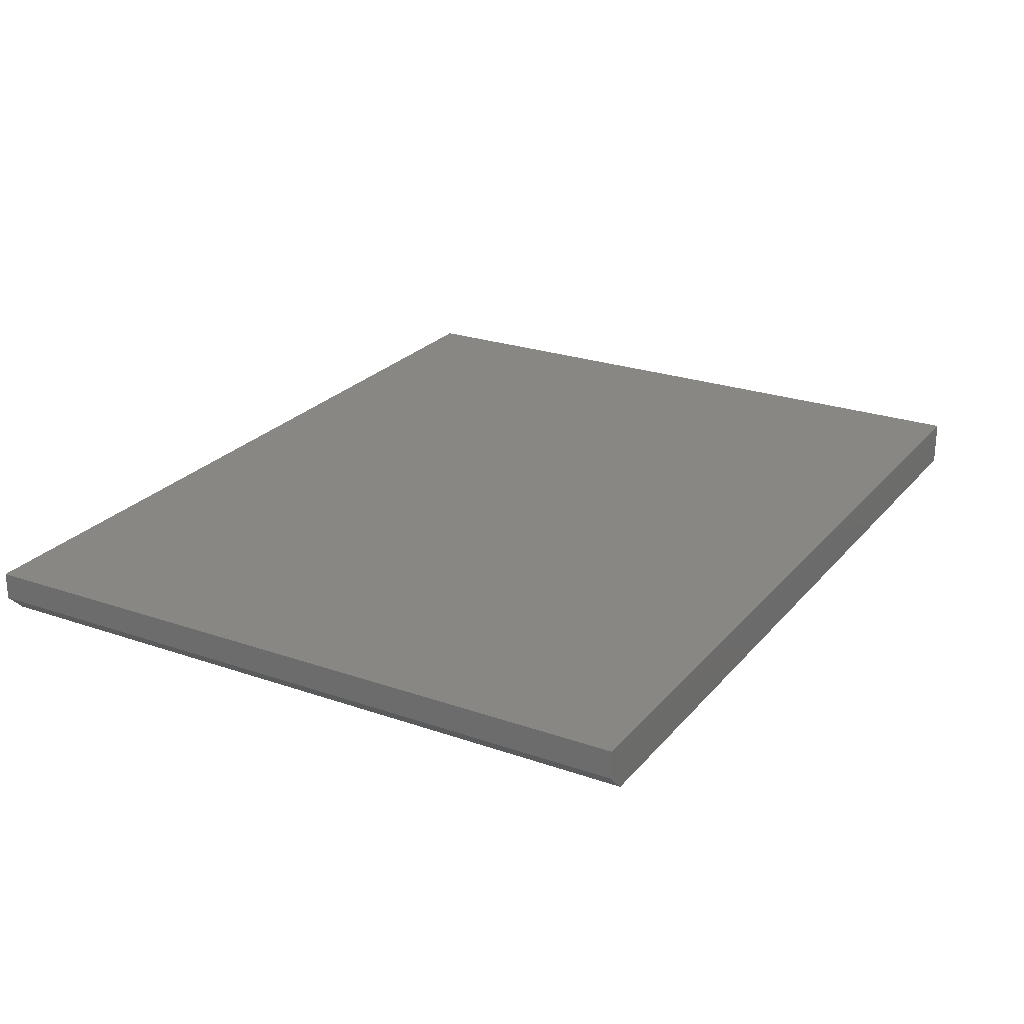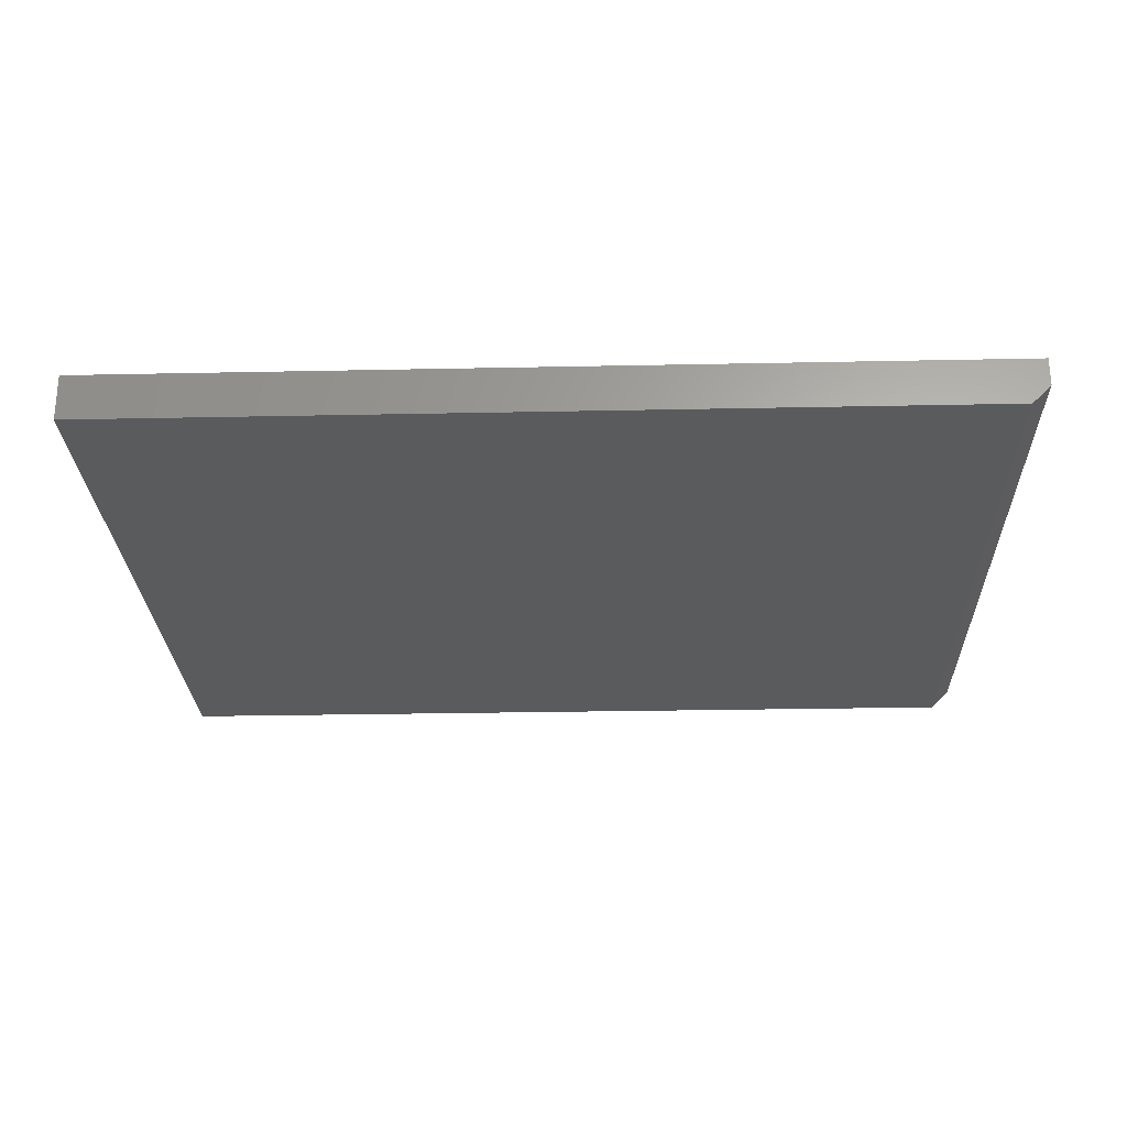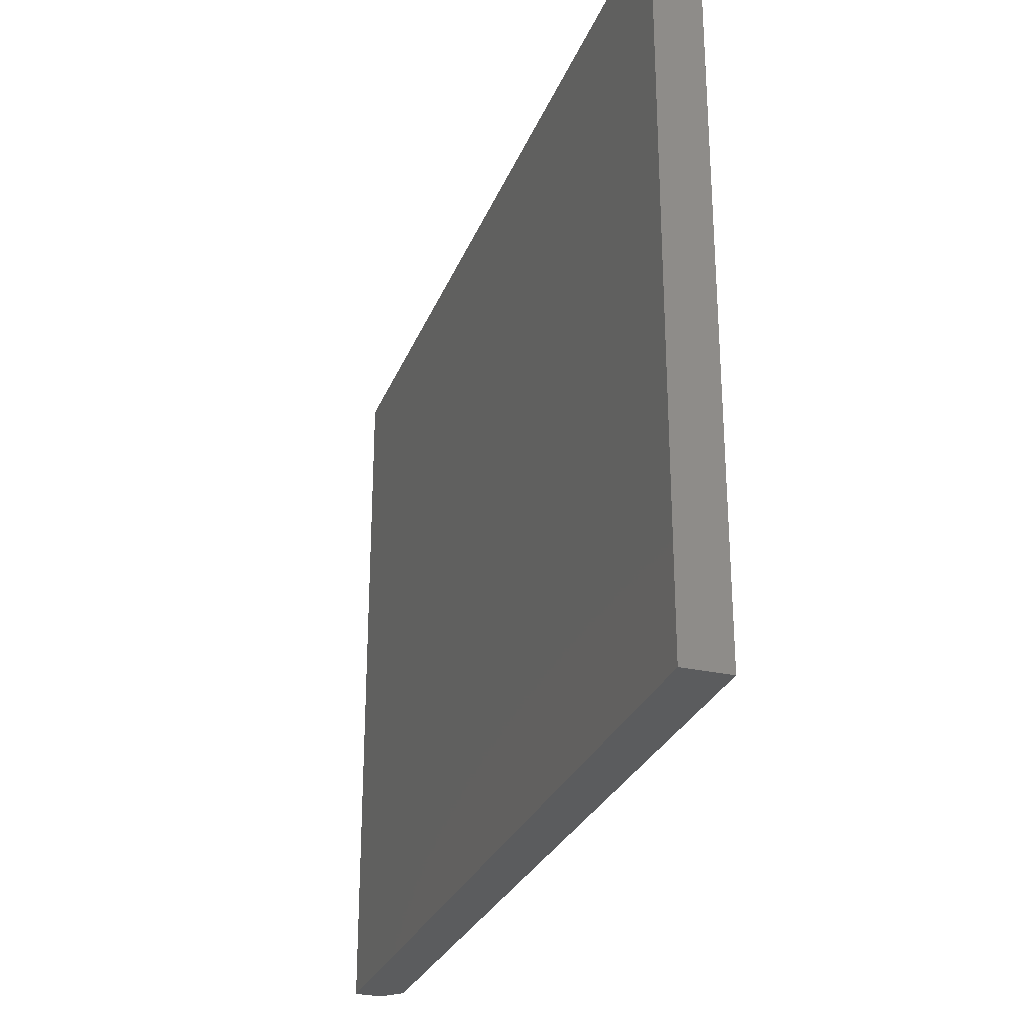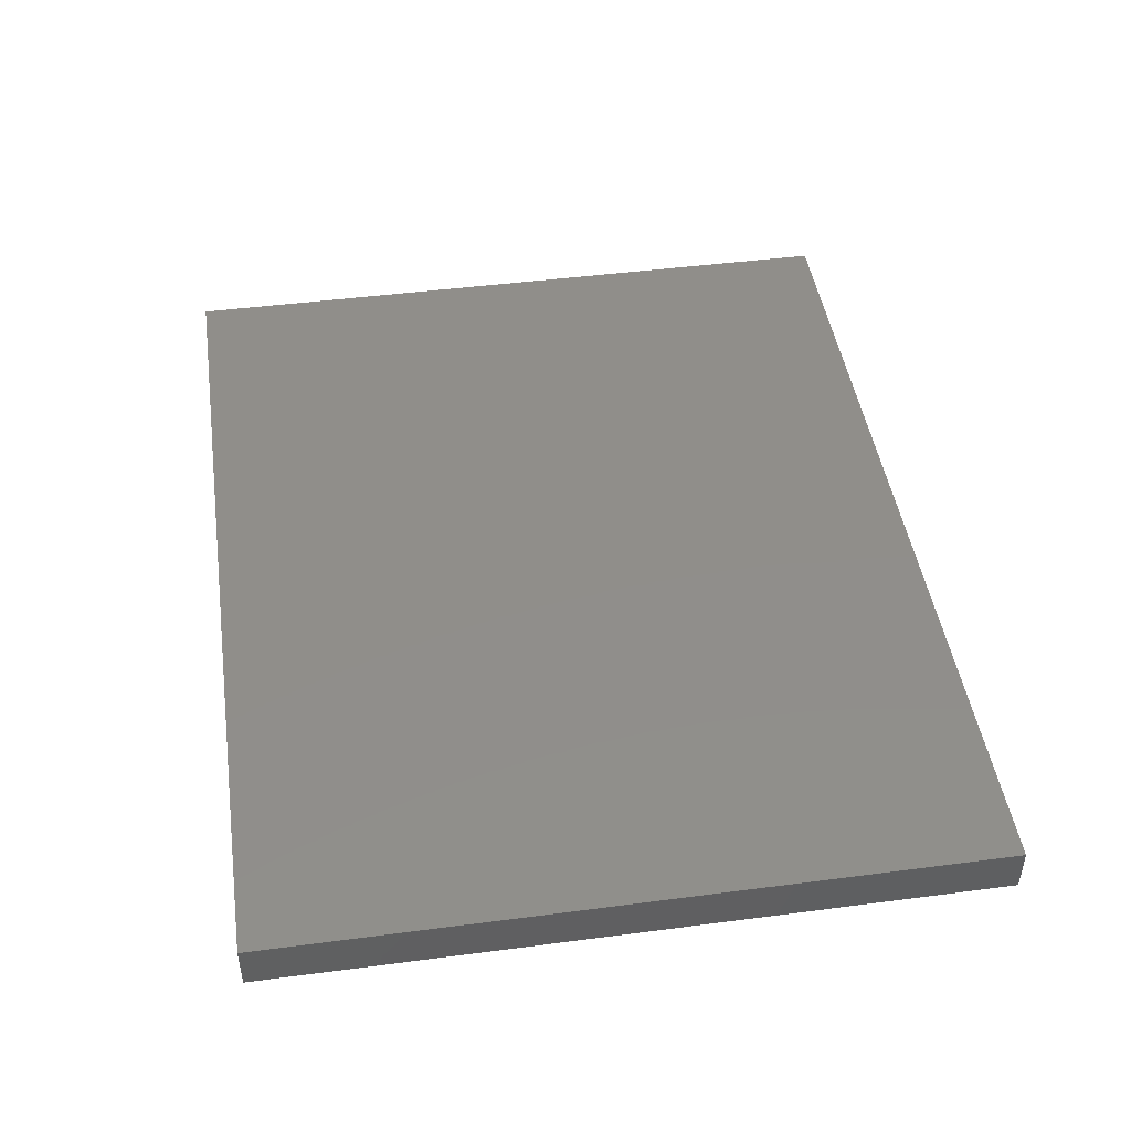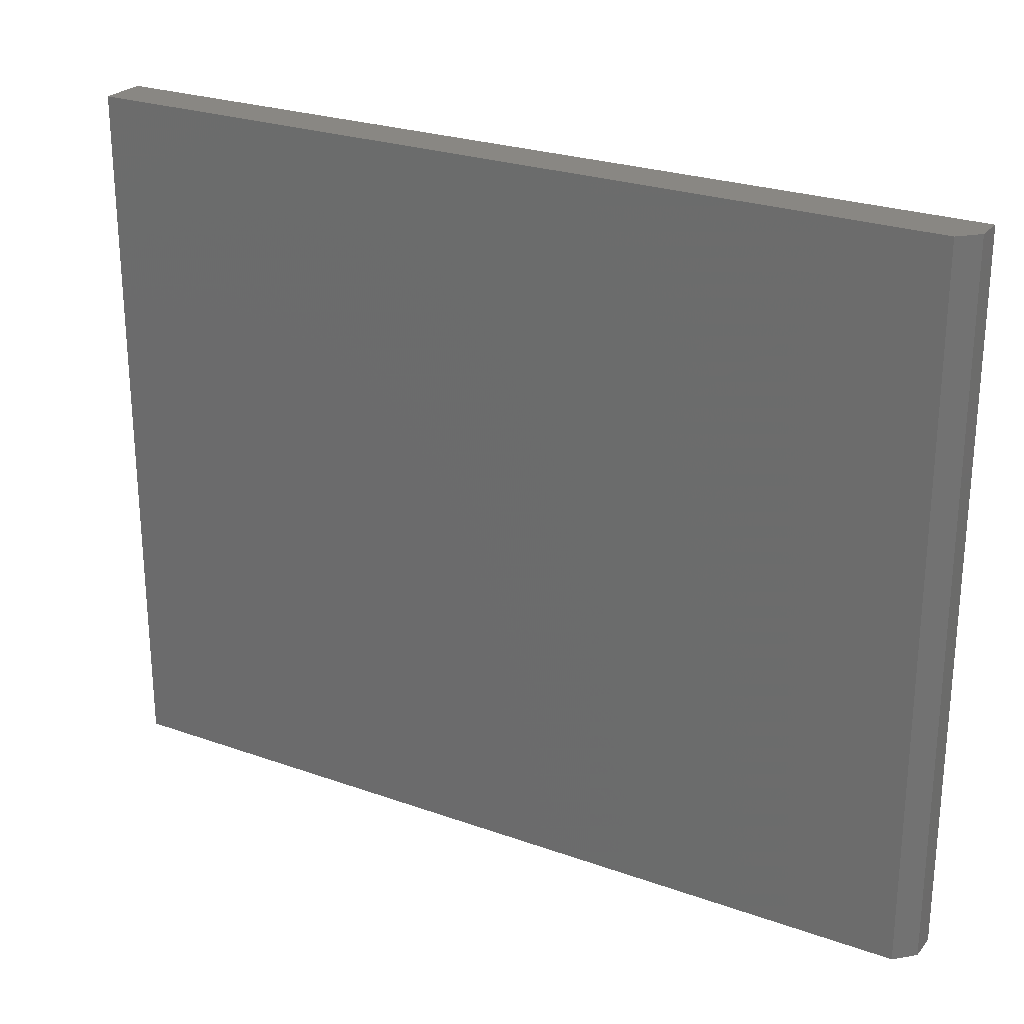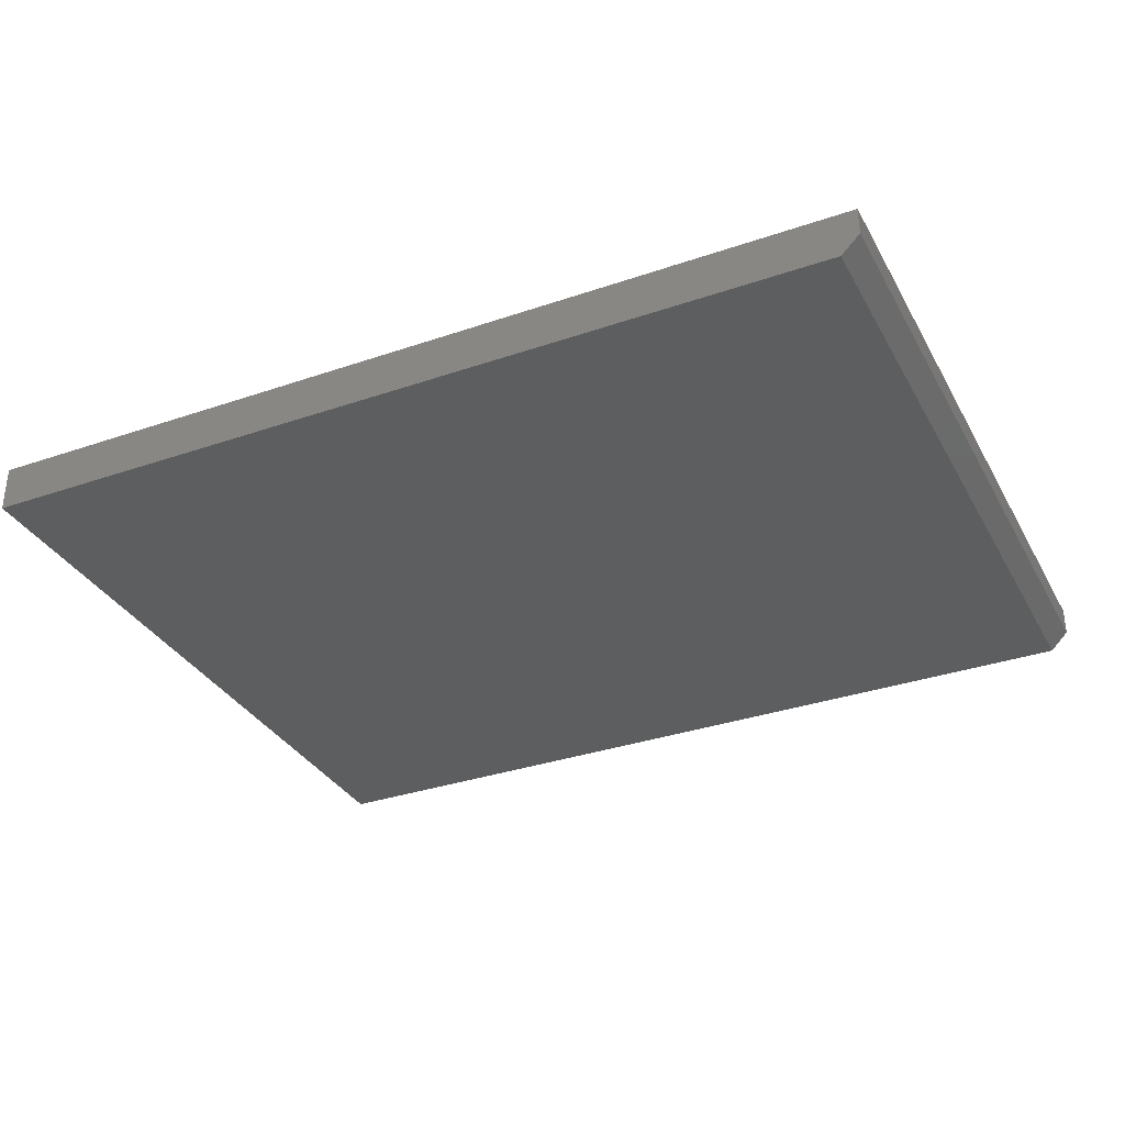
<metadata>
{"format":"stl","ext":"stl","renderer":"f3d","projection":"perspective","resolution":1024,"background":"white","views":[{"elev":24.3,"azim":-60.2,"up":"+Z"},{"elev":-26.0,"azim":-178.1,"up":"+Z"},{"elev":-28.0,"azim":71.3,"up":"+Y"},{"elev":46.0,"azim":81.5,"up":"+Z"},{"elev":25.2,"azim":-150.0,"up":"+Y"},{"elev":-33.4,"azim":-154.8,"up":"+Z"}]}
</metadata>
<code>
# stl→obj: 10 verts, 16 faces
v -0.7188 -0.6016 0
v -0.7188 0.5984 0
v 0.75 -0.6016 0
v 0.75 0.5984 0
v -0.75 0.5984 0.07812
v -0.75 0.5984 0.03125
v -0.75 -0.6016 0.07812
v -0.75 -0.6016 0.03125
v 0.75 0.5984 0.07812
v 0.75 -0.6016 0.07812
f 1 2 3
f 3 2 4
f 5 6 7
f 7 6 8
f 9 4 5
f 5 4 2
f 5 2 6
f 3 10 1
f 1 10 7
f 1 7 8
f 6 2 8
f 8 2 1
f 7 10 5
f 5 10 9
f 10 3 9
f 9 3 4

</code>
